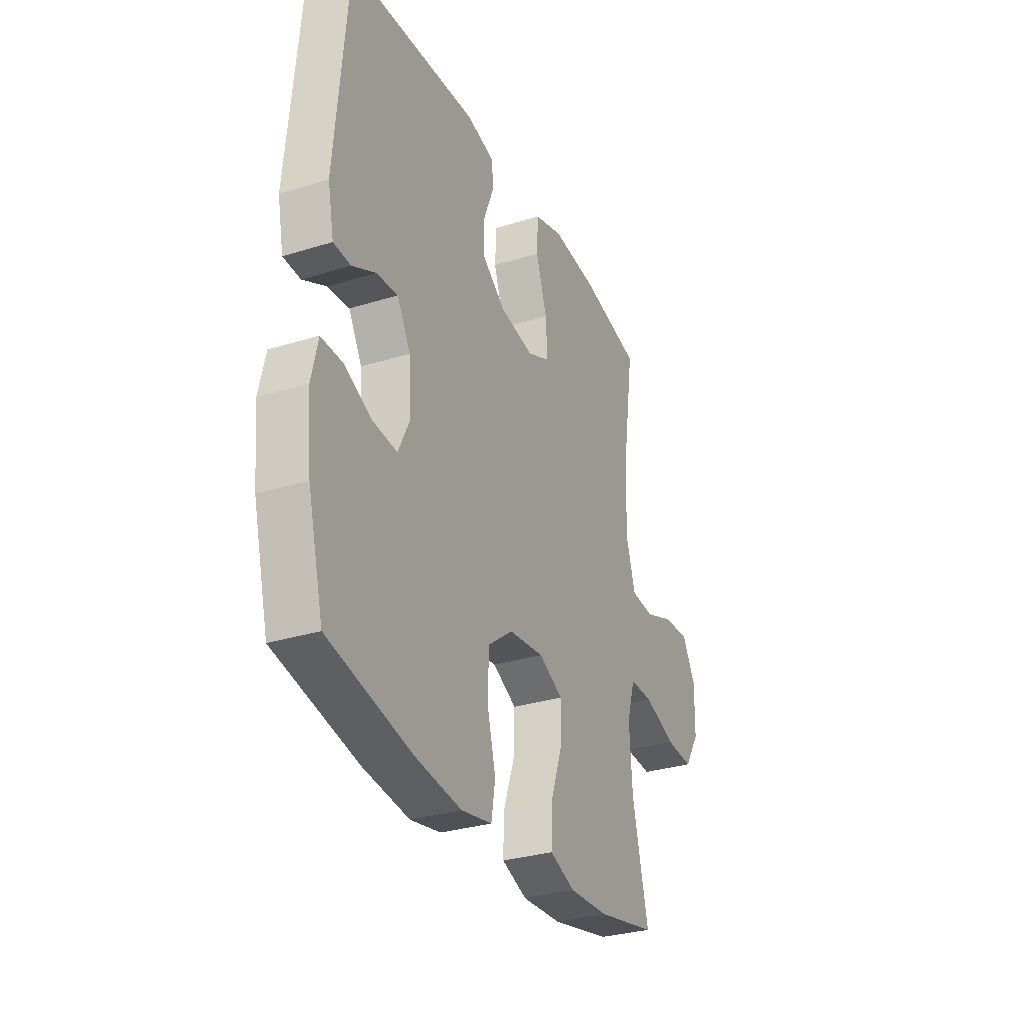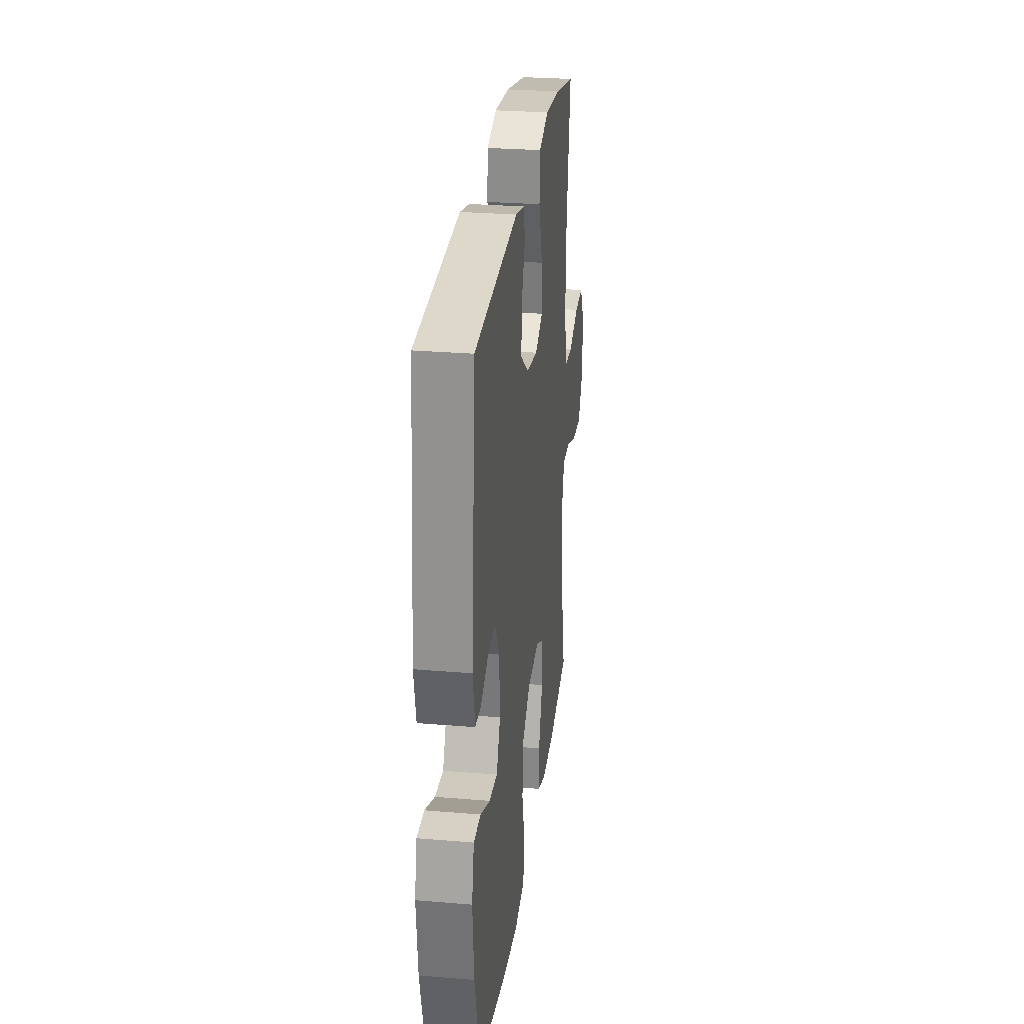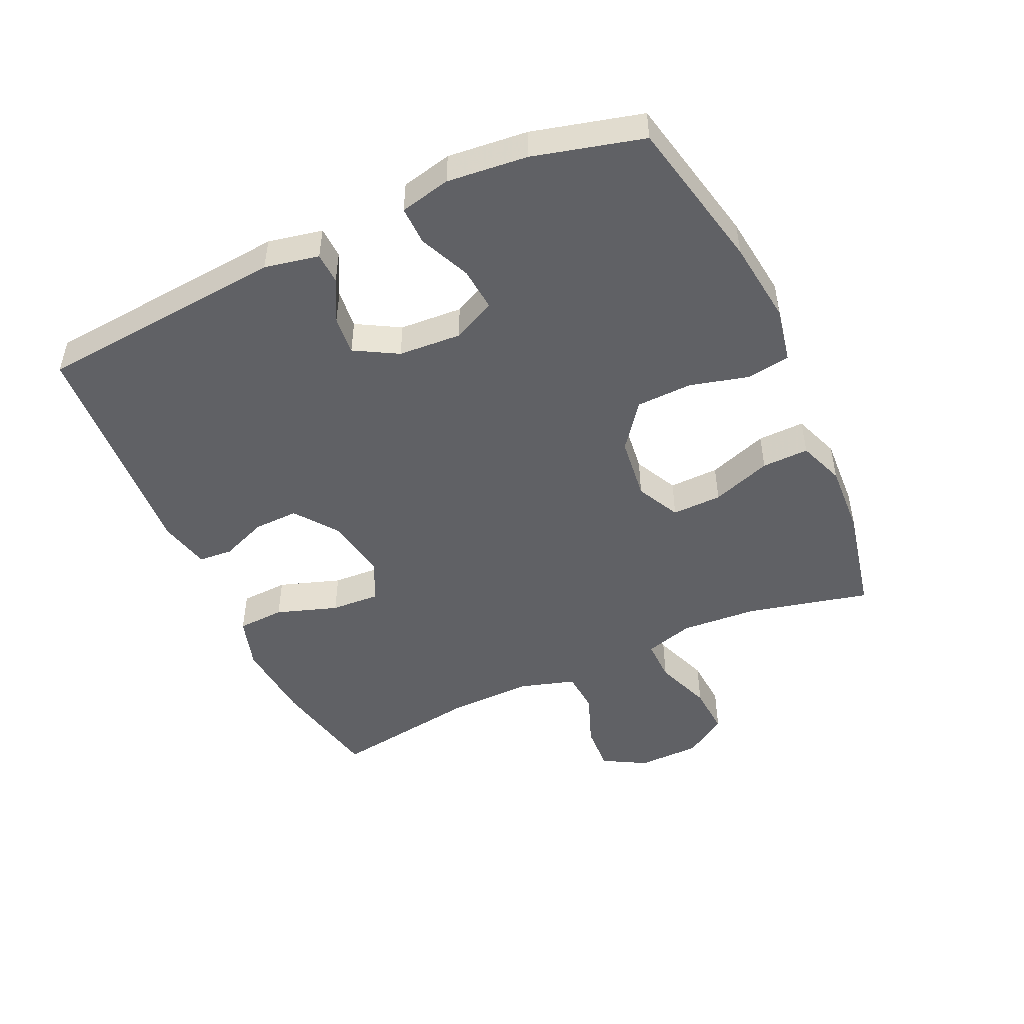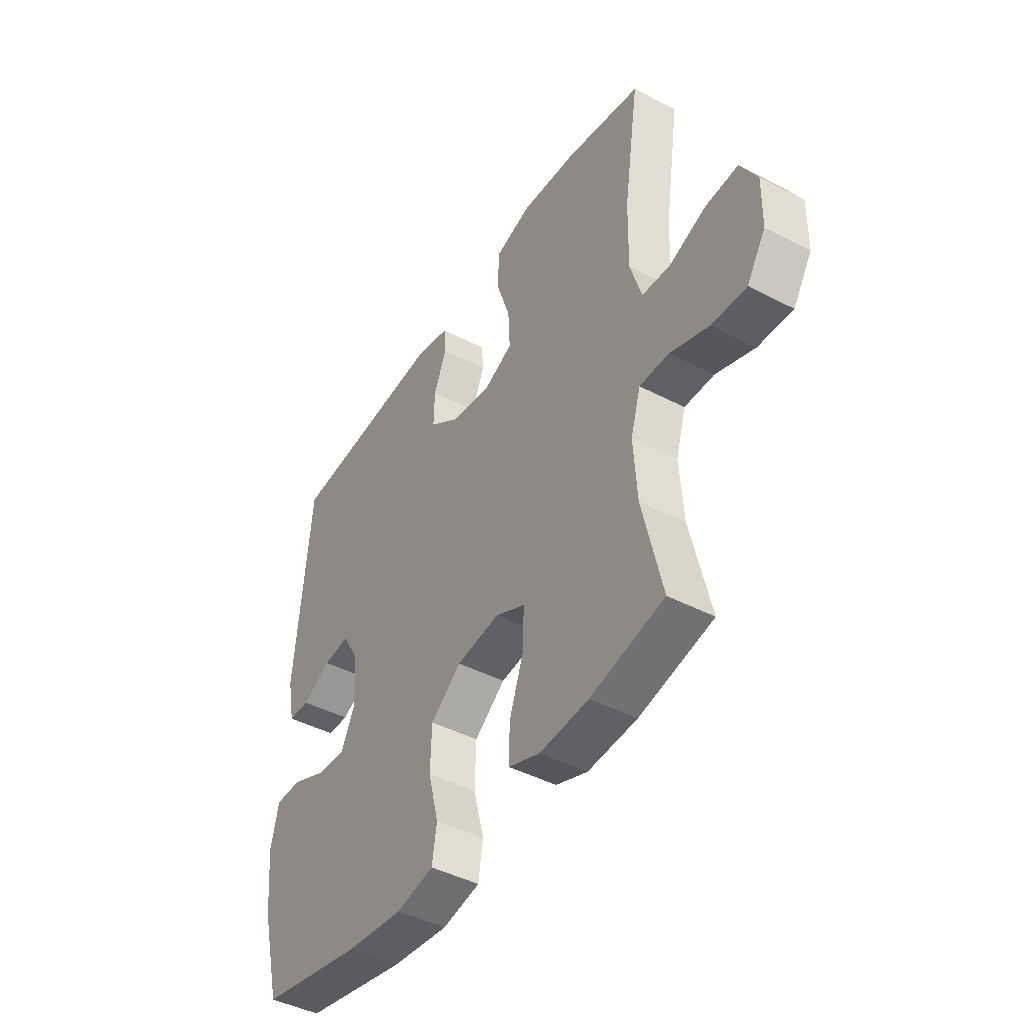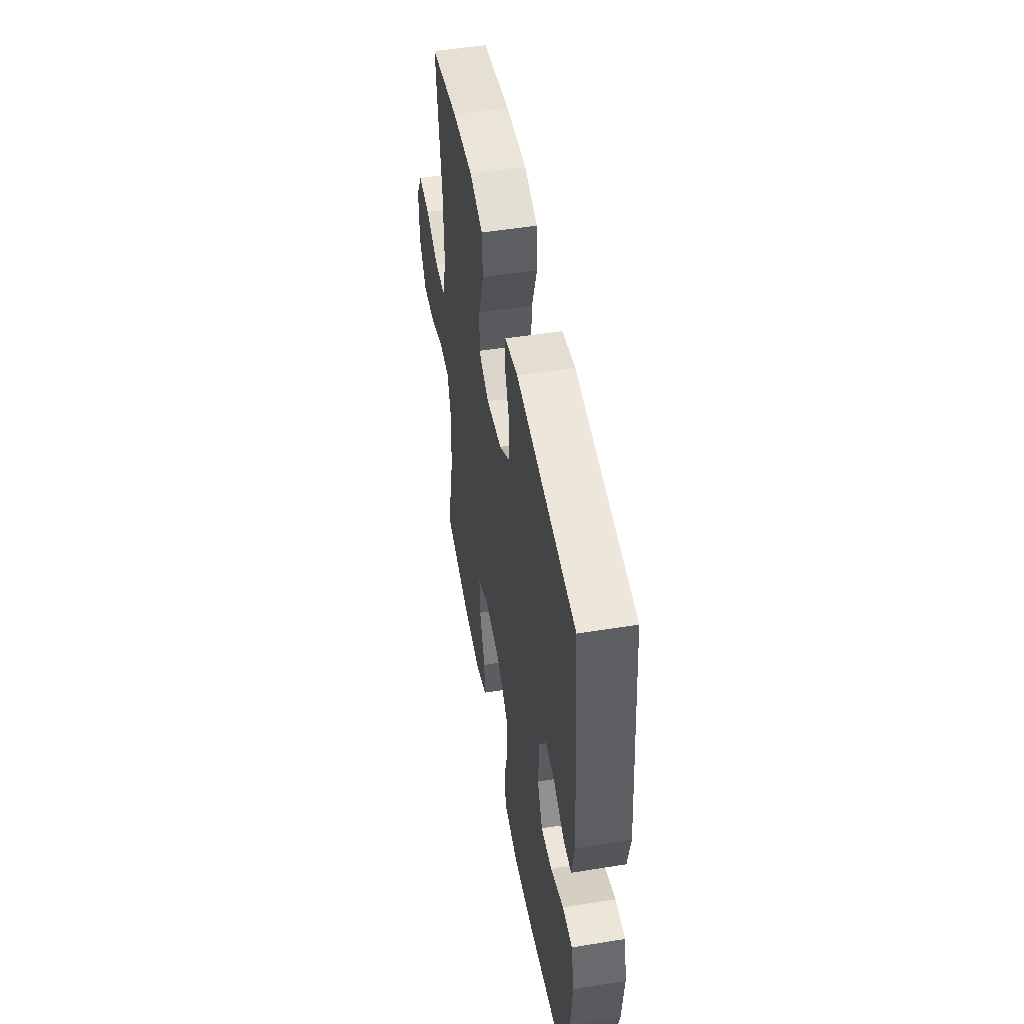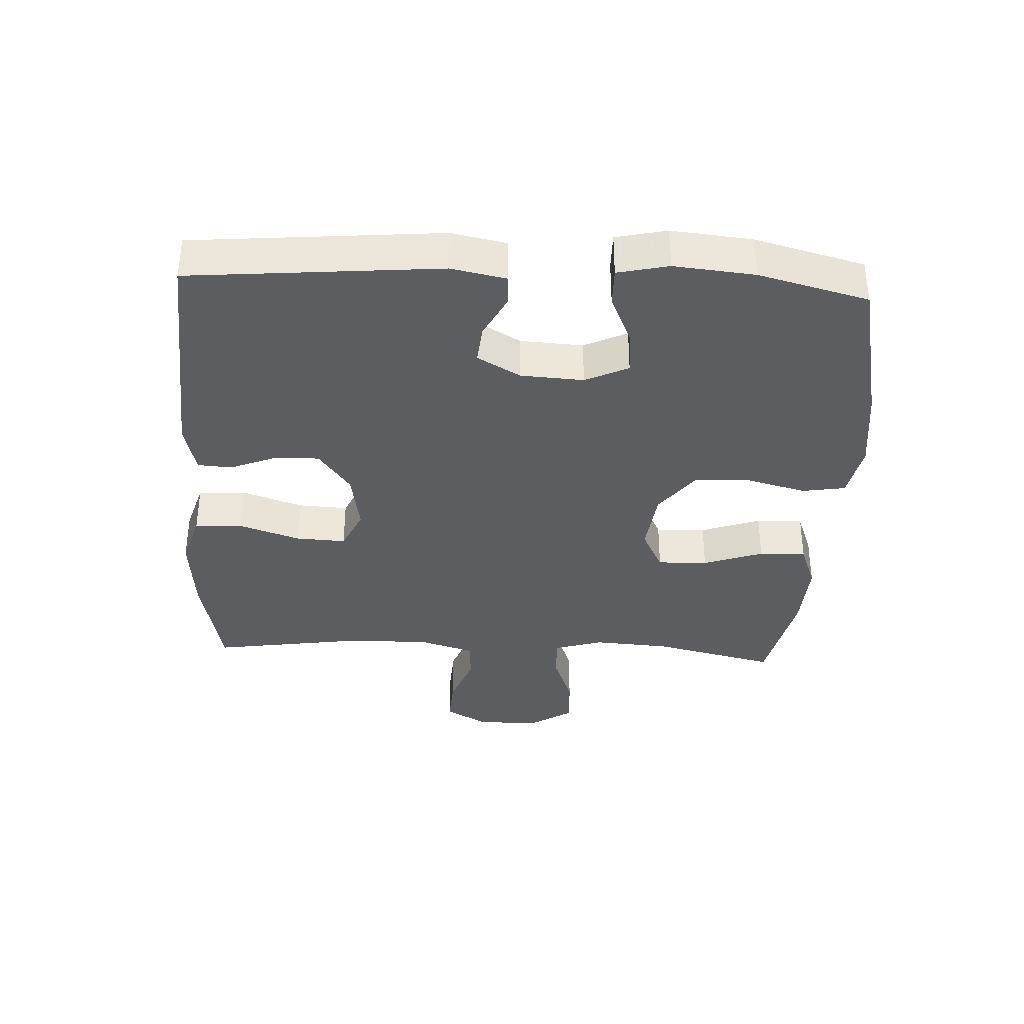
<metadata>
{"format":"obj","ext":"obj","renderer":"f3d","projection":"perspective","resolution":1024,"background":"white","views":[{"elev":-31.0,"azim":114.0,"up":"+Z"},{"elev":27.8,"azim":97.3,"up":"+Z"},{"elev":-48.5,"azim":114.6,"up":"+Y"},{"elev":-44.3,"azim":-121.3,"up":"+Z"},{"elev":50.4,"azim":79.9,"up":"+Z"},{"elev":-36.1,"azim":87.1,"up":"+Y"}]}
</metadata>
<code>
v 0.5 0.07 -0.5
v 0.262 0.07 -0.551
v 0.132 0.07 -0.567
v 0.045 0.07 -0.55
v 0.034 0.07 -0.483
v 0.058 0.07 -0.39
v 0.055 0.07 -0.303
v -0.016 0.07 -0.249
v -0.116 0.07 -0.237
v -0.184 0.07 -0.271
v -0.182 0.07 -0.349
v -0.149 0.07 -0.442
v -0.147 0.07 -0.515
v -0.219 0.07 -0.542
v -0.332 0.07 -0.536
v -0.5 0.07 -0.5
v -0.455 0.07 -0.308
v -0.447 0.07 -0.189
v -0.47 0.07 -0.113
v -0.537 0.07 -0.114
v -0.626 0.07 -0.147
v -0.705 0.07 -0.152
v -0.748 0.07 -0.085
v -0.75 0.07 0.013
v -0.712 0.07 0.08
v -0.638 0.07 0.076
v -0.554 0.07 0.044
v -0.488 0.07 0.049
v -0.462 0.07 0.136
v -0.465 0.07 0.269
v -0.5 0.07 0.5
v -0.326 0.07 0.536
v -0.198 0.07 0.547
v -0.116 0.07 0.522
v -0.112 0.07 0.448
v -0.144 0.07 0.352
v -0.148 0.07 0.275
v -0.083 0.07 0.245
v 0.013 0.07 0.261
v 0.081 0.07 0.311
v 0.079 0.07 0.381
v 0.05 0.07 0.453
v 0.054 0.07 0.506
v 0.134 0.07 0.525
v 0.5 0.07 0.5
v 0.535 0.07 0.112
v 0.518 0.07 0.027
v 0.469 0.07 0.025
v 0.403 0.07 0.059
v 0.342 0.07 0.065
v 0.304 0.07 -0.002
v 0.298 0.07 -0.1
v 0.33 0.07 -0.167
v 0.398 0.07 -0.161
v 0.478 0.07 -0.126
v 0.538 0.07 -0.125
v 0.556 0.07 -0.204
v 0.544 0.07 -0.329
v 0.5 0 -0.5
v 0.262 0 -0.551
v 0.132 0 -0.567
v 0.045 0 -0.55
v 0.034 0 -0.483
v 0.058 0 -0.39
v 0.055 0 -0.303
v -0.016 0 -0.249
v -0.116 0 -0.237
v -0.184 0 -0.271
v -0.182 0 -0.349
v -0.149 0 -0.442
v -0.147 0 -0.515
v -0.219 0 -0.542
v -0.332 0 -0.536
v -0.5 0 -0.5
v -0.455 0 -0.308
v -0.447 0 -0.189
v -0.47 0 -0.113
v -0.537 0 -0.114
v -0.626 0 -0.147
v -0.705 0 -0.152
v -0.748 0 -0.085
v -0.75 0 0.013
v -0.712 0 0.08
v -0.638 0 0.076
v -0.554 0 0.044
v -0.488 0 0.049
v -0.462 0 0.136
v -0.465 0 0.269
v -0.5 0 0.5
v -0.326 0 0.536
v -0.198 0 0.547
v -0.116 0 0.522
v -0.112 0 0.448
v -0.144 0 0.352
v -0.148 0 0.275
v -0.083 0 0.245
v 0.013 0 0.261
v 0.081 0 0.311
v 0.079 0 0.381
v 0.05 0 0.453
v 0.054 0 0.506
v 0.134 0 0.525
v 0.5 0 0.5
v 0.535 0 0.112
v 0.518 0 0.027
v 0.469 0 0.025
v 0.403 0 0.059
v 0.342 0 0.065
v 0.304 0 -0.002
v 0.298 0 -0.1
v 0.33 0 -0.167
v 0.398 0 -0.161
v 0.478 0 -0.126
v 0.538 0 -0.125
v 0.556 0 -0.204
v 0.544 0 -0.329
f 54 55 56 57
f 53 54 57 58
f 46 47 48 49
f 46 49 50
f 45 46 50
f 44 45 50 51
f 41 42 43 44
f 40 41 44 51
f 33 34 35 36
f 33 36 37
f 30 31 32 33
f 29 30 33 37
f 28 29 37 38
f 24 25 26 27
f 24 27 28
f 23 24 28
f 20 21 22 23
f 19 20 23 28
f 18 19 28 38
f 14 15 16 17
f 11 12 13 14
f 10 11 14 17
f 9 10 17 18
f 3 4 5 6
f 3 6 7
f 2 3 7
f 53 58 1 2
f 52 53 2 7
f 39 40 51 52
f 39 52 7 8
f 18 38 39
f 8 9 18 39
f 115 114 113 112
f 116 115 112 111
f 107 106 105 104
f 108 107 104
f 108 104 103
f 109 108 103 102
f 102 101 100 99
f 109 102 99 98
f 94 93 92 91
f 95 94 91
f 91 90 89 88
f 95 91 88 87
f 96 95 87 86
f 85 84 83 82
f 86 85 82
f 86 82 81
f 81 80 79 78
f 86 81 78 77
f 96 86 77 76
f 75 74 73 72
f 72 71 70 69
f 75 72 69 68
f 76 75 68 67
f 64 63 62 61
f 65 64 61
f 65 61 60
f 60 59 116 111
f 65 60 111 110
f 110 109 98 97
f 66 65 110 97
f 97 96 76
f 97 76 67 66
f 1 59 60 2
f 2 60 61 3
f 3 61 62 4
f 4 62 63 5
f 5 63 64 6
f 6 64 65 7
f 7 65 66 8
f 8 66 67 9
f 9 67 68 10
f 10 68 69 11
f 11 69 70 12
f 12 70 71 13
f 13 71 72 14
f 14 72 73 15
f 15 73 74 16
f 16 74 75 17
f 17 75 76 18
f 18 76 77 19
f 19 77 78 20
f 20 78 79 21
f 21 79 80 22
f 22 80 81 23
f 23 81 82 24
f 24 82 83 25
f 25 83 84 26
f 26 84 85 27
f 27 85 86 28
f 28 86 87 29
f 29 87 88 30
f 30 88 89 31
f 31 89 90 32
f 32 90 91 33
f 33 91 92 34
f 34 92 93 35
f 35 93 94 36
f 36 94 95 37
f 37 95 96 38
f 38 96 97 39
f 39 97 98 40
f 40 98 99 41
f 41 99 100 42
f 42 100 101 43
f 43 101 102 44
f 44 102 103 45
f 45 103 104 46
f 46 104 105 47
f 47 105 106 48
f 48 106 107 49
f 49 107 108 50
f 50 108 109 51
f 51 109 110 52
f 52 110 111 53
f 53 111 112 54
f 54 112 113 55
f 55 113 114 56
f 56 114 115 57
f 57 115 116 58
f 58 116 59 1

</code>
